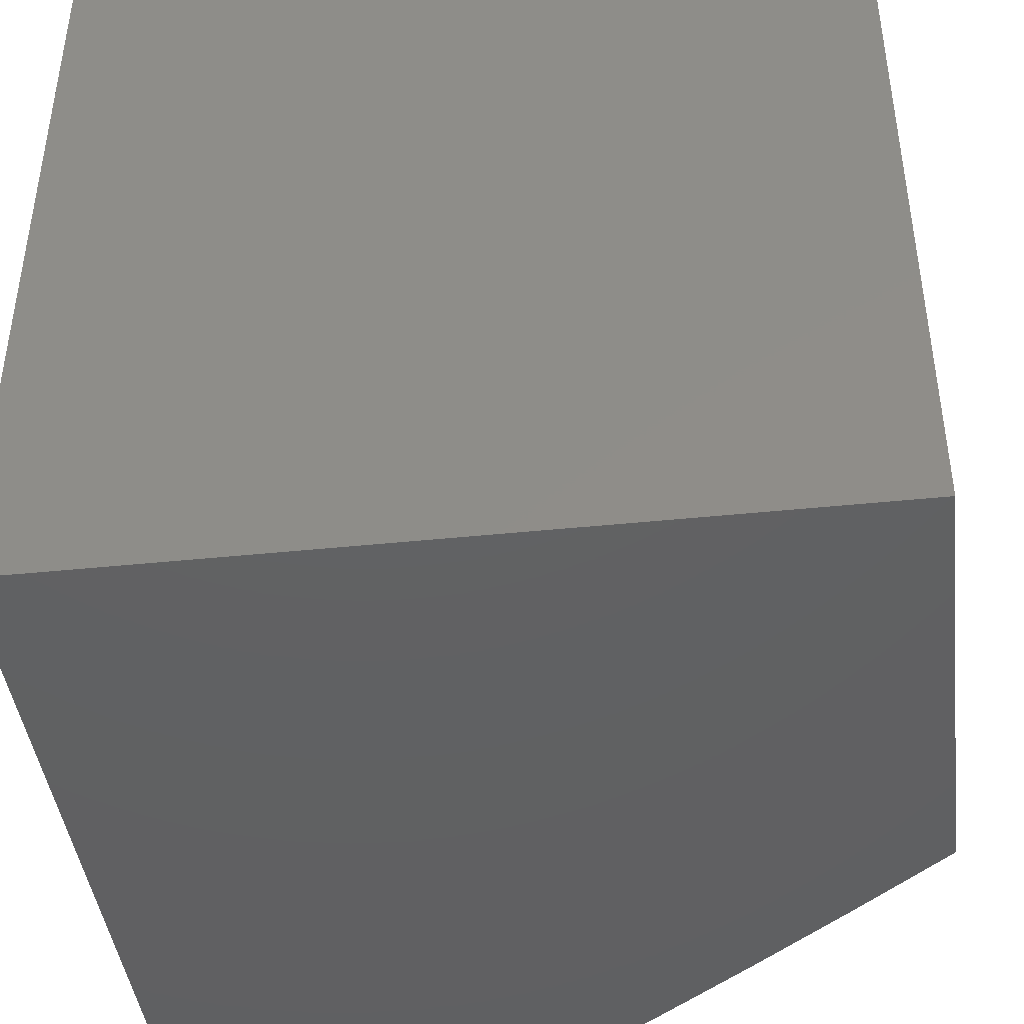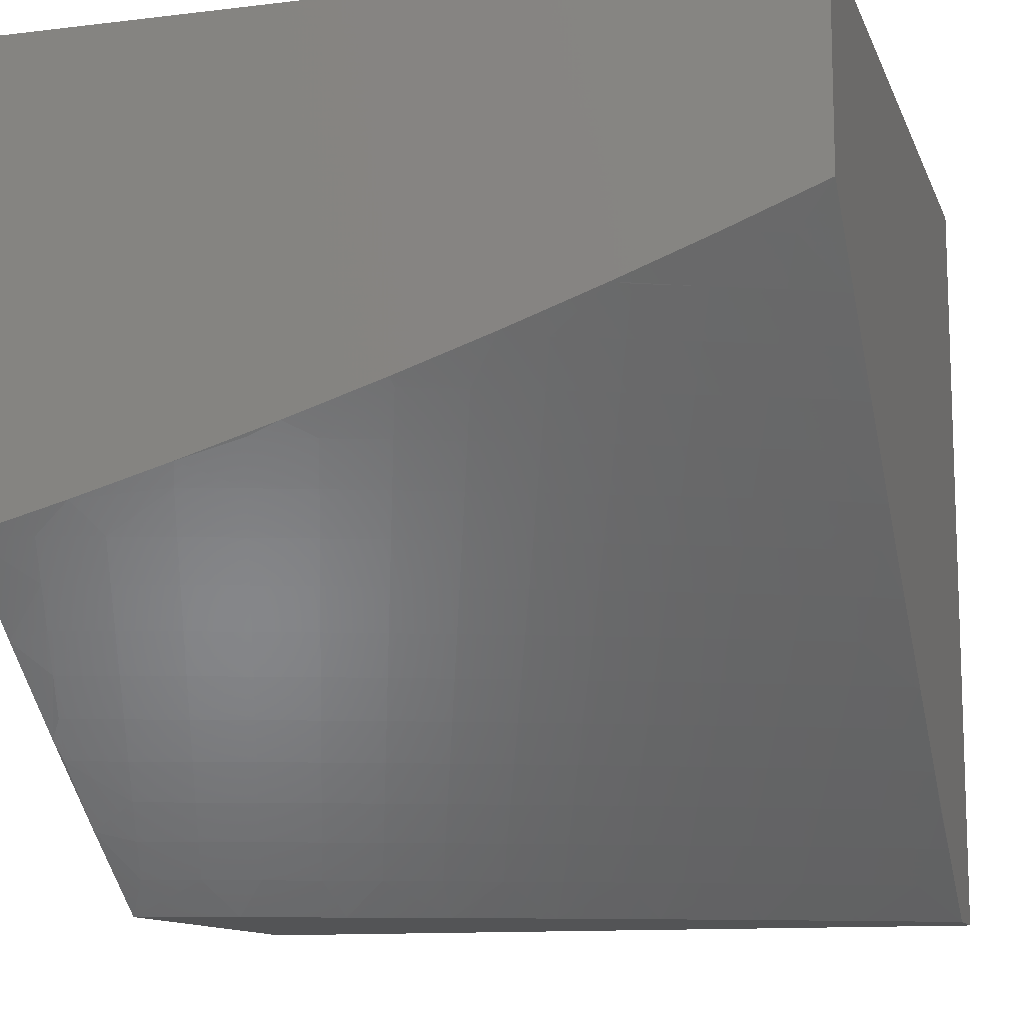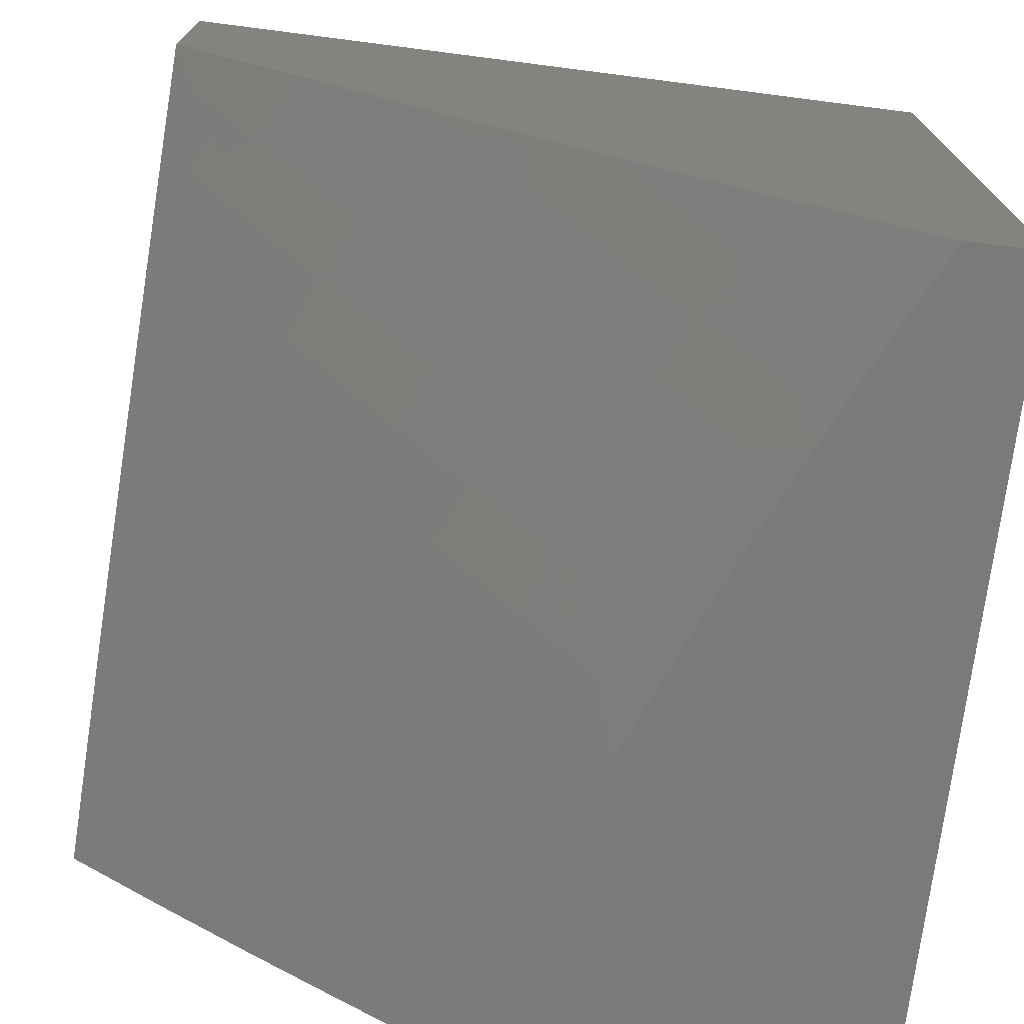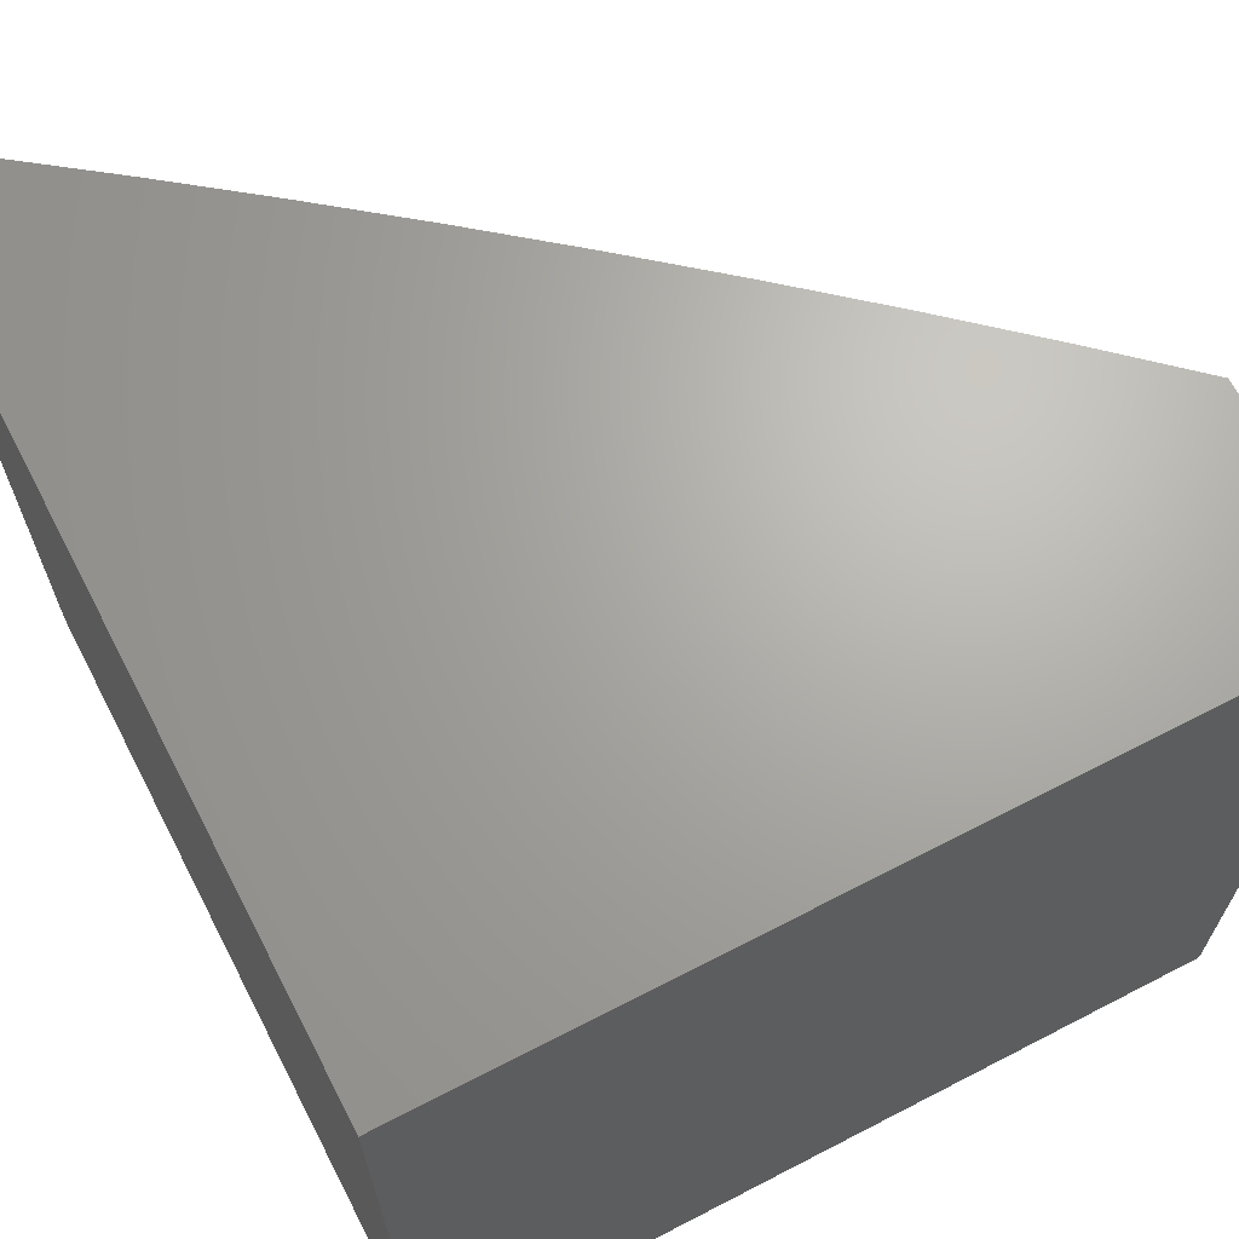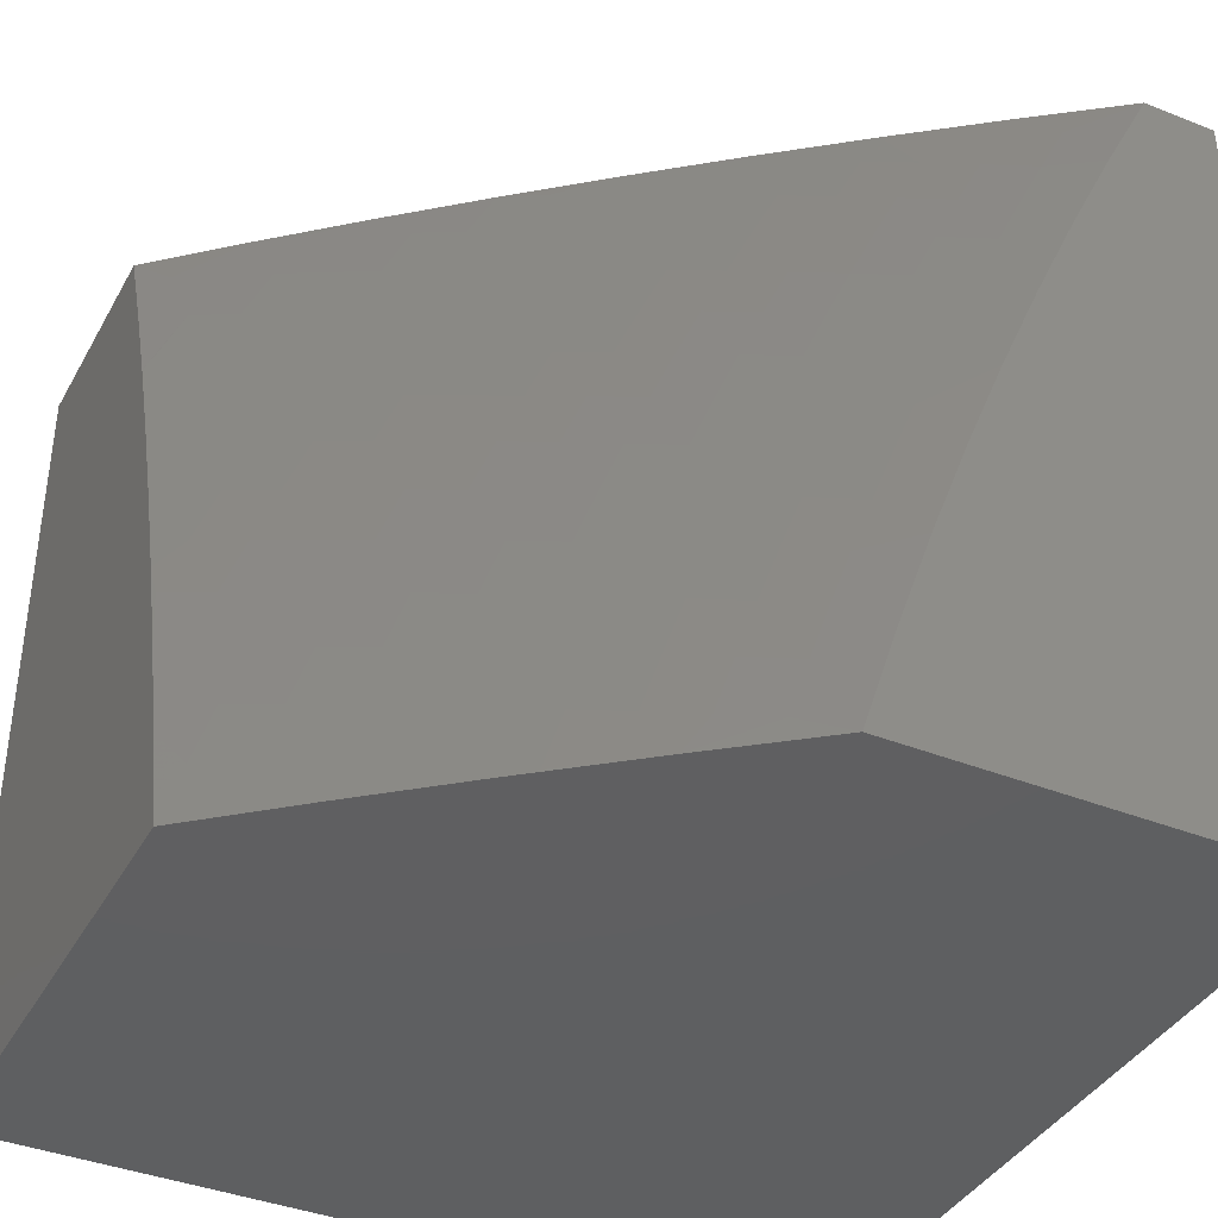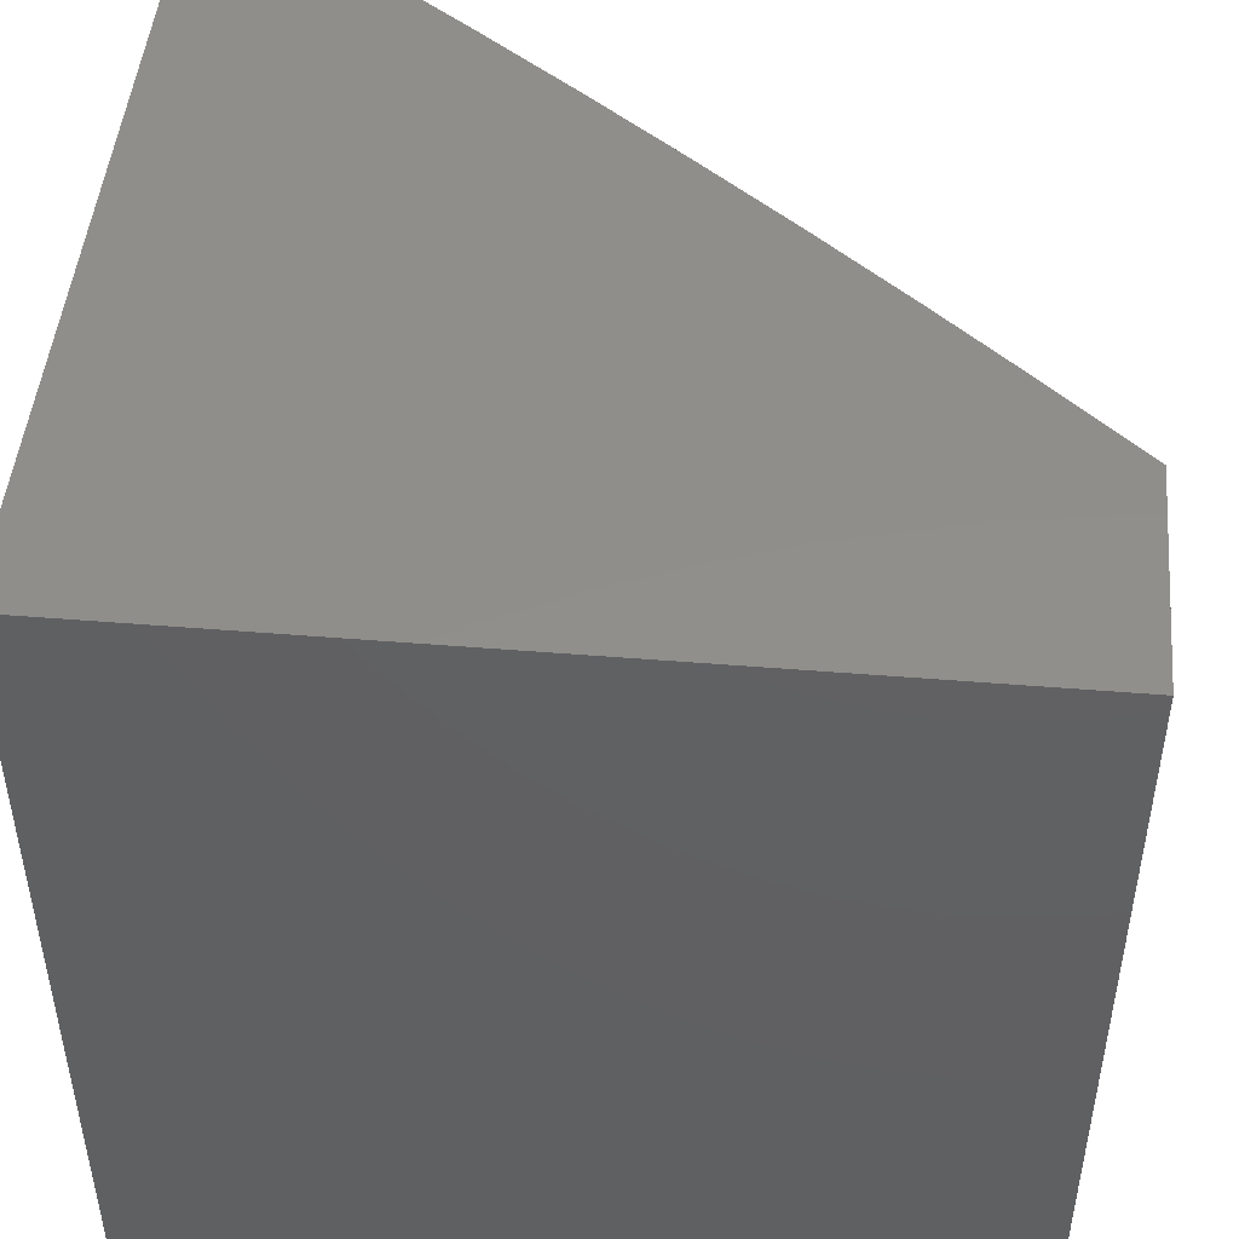
<metadata>
{"format":"stl","ext":"stl","renderer":"f3d","projection":"perspective","resolution":1024,"background":"white","views":[{"elev":-43.1,"azim":7.0,"up":"+Y"},{"elev":-11.8,"azim":106.2,"up":"+Z"},{"elev":-73.2,"azim":172.7,"up":"+Z"},{"elev":66.9,"azim":-27.4,"up":"+Y"},{"elev":-39.0,"azim":153.5,"up":"+Y"},{"elev":47.4,"azim":5.3,"up":"+Y"}]}
</metadata>
<code>
# stl→obj: 192 verts, 380 faces
v 6.465 2.129 -9
v 6.531 2.101 -8.957
v 6.508 2 -9
v 6.554 2.029 -8.957
v 6.633 2 -8.902
v 6.605 2.045 -8.913
v 6.655 2.061 -8.869
v 6.631 2.134 -8.869
v 6.681 2.15 -8.825
v 6.656 2.223 -8.825
v 6.705 2.24 -8.781
v 6.679 2.314 -8.781
v 6.728 2.331 -8.736
v 6.7 2.405 -8.736
v 6.749 2.422 -8.69
v 6.72 2.497 -8.69
v 6.769 2.515 -8.645
v 6.739 2.59 -8.645
v 6.786 2.608 -8.599
v 6.756 2.684 -8.599
v 6.803 2.703 -8.552
v 6.771 2.779 -8.552
v 6.817 2.798 -8.506
v 6.784 2.874 -8.506
v 6.83 2.894 -8.459
v 6.796 2.97 -8.459
v 6.842 2.99 -8.412
v 6.781 3 -8.46
v 6.891 3 -8.365
v 6.42 2.256 -9
v 6.48 2.245 -8.957
v 6.506 2.173 -8.957
v 6.556 2.19 -8.913
v 6.581 2.117 -8.913
v 6.606 2.207 -8.869
v 6.454 2.316 -8.957
v 6.372 2.383 -9
v 6.427 2.388 -8.957
v 6.398 2.459 -8.957
v 6.448 2.478 -8.913
v 6.418 2.55 -8.913
v 6.467 2.569 -8.869
v 6.437 2.642 -8.869
v 6.485 2.661 -8.825
v 6.454 2.734 -8.825
v 6.502 2.754 -8.781
v 6.469 2.827 -8.781
v 6.516 2.848 -8.736
v 6.482 2.921 -8.736
v 6.529 2.942 -8.69
v 6.447 2.994 -8.736
v 6.556 3 -8.646
v 6.442 3 -8.737
v 6.4 2.972 -8.781
v 6.327 3 -8.826
v 6.353 2.95 -8.825
v 6.306 2.928 -8.869
v 6.34 2.857 -8.869
v 6.292 2.835 -8.913
v 6.325 2.764 -8.913
v 6.277 2.743 -8.957
v 6.308 2.672 -8.957
v 6.268 2.633 -9
v 6.339 2.602 -8.957
v 6.321 2.509 -9
v 6.369 2.53 -8.957
v 6.212 2.757 -9
v 6.244 2.813 -8.957
v 6.258 2.906 -8.913
v 6.271 2.999 -8.869
v 6.21 3 -8.914
v 6.223 2.976 -8.913
v 6.176 2.954 -8.957
v 6.21 2.884 -8.957
v 6.154 2.879 -9
v 6.093 3 -9
v 6.669 3 -8.554
v 6.622 2.984 -8.599
v 6.576 2.963 -8.645
v 6.563 2.868 -8.69
v 6.549 2.774 -8.736
v 6.533 2.681 -8.781
v 6.516 2.589 -8.825
v 6.497 2.497 -8.869
v 6.476 2.406 -8.913
v 6.75 2.95 -8.506
v 6.704 2.93 -8.552
v 6.657 2.909 -8.599
v 6.691 2.834 -8.599
v 6.644 2.815 -8.645
v 6.677 2.74 -8.645
v 6.629 2.72 -8.69
v 6.66 2.646 -8.69
v 6.613 2.627 -8.736
v 6.643 2.553 -8.736
v 6.594 2.535 -8.781
v 6.623 2.461 -8.781
v 6.575 2.443 -8.825
v 6.603 2.37 -8.825
v 6.553 2.352 -8.869
v 6.58 2.279 -8.869
v 6.53 2.262 -8.913
v 7 3 -8.268
v 6.968 2.952 -8.316
v 6.922 2.932 -8.364
v 6.876 2.913 -8.412
v 6.91 2.836 -8.412
v 6.864 2.817 -8.459
v 6.896 2.74 -8.459
v 6.85 2.721 -8.506
v 6.881 2.645 -8.506
v 6.834 2.627 -8.552
v 6.864 2.55 -8.552
v 6.816 2.533 -8.599
v 6.845 2.457 -8.599
v 6.797 2.44 -8.645
v 6.825 2.364 -8.645
v 6.777 2.347 -8.69
v 6.803 2.272 -8.69
v 6.754 2.256 -8.736
v 6.78 2.182 -8.736
v 6.731 2.166 -8.781
v 6.755 2.092 -8.781
v 6.705 2.076 -8.825
v 6.729 2.003 -8.825
v 7 2.878 -8.316
v 6.956 2.855 -8.364
v 7 2.754 -8.363
v 6.989 2.777 -8.364
v 6.943 2.758 -8.412
v 6.975 2.681 -8.412
v 7 2.63 -8.407
v 6.928 2.663 -8.459
v 6.959 2.586 -8.459
v 6.911 2.568 -8.506
v 6.941 2.491 -8.506
v 6.893 2.474 -8.552
v 6.921 2.398 -8.552
v 6.873 2.381 -8.599
v 6.901 2.305 -8.599
v 6.852 2.289 -8.645
v 6.878 2.213 -8.645
v 6.829 2.197 -8.69
v 6.854 2.122 -8.69
v 6.805 2.107 -8.736
v 6.828 2.032 -8.736
v 6.779 2.017 -8.781
v 6.757 2 -8.803
v 7 2.505 -8.449
v 6.988 2.508 -8.459
v 6.969 2.414 -8.506
v 6.949 2.321 -8.552
v 6.927 2.229 -8.599
v 6.903 2.137 -8.645
v 6.878 2.047 -8.69
v 6.879 2 -8.701
v 7 2.38 -8.49
v 6.997 2.337 -8.506
v 7 2.254 -8.528
v 6.975 2.244 -8.552
v 6.952 2.152 -8.599
v 6.927 2.062 -8.645
v 7 2.127 -8.564
v 6.976 2.076 -8.599
v 7 2 -8.598
v 6.63 2.296 -8.825
v 6.504 2.334 -8.913
v 6.526 2.425 -8.869
v 6.546 2.516 -8.825
v 6.564 2.608 -8.781
v 6.581 2.701 -8.736
v 6.597 2.795 -8.69
v 6.61 2.889 -8.645
v 6.652 2.387 -8.781
v 6.672 2.479 -8.736
v 6.691 2.572 -8.69
v 6.708 2.665 -8.645
v 6.724 2.759 -8.599
v 6.738 2.854 -8.552
v 6.388 2.622 -8.913
v 6.357 2.693 -8.913
v 6.405 2.713 -8.869
v 6.421 2.806 -8.825
v 6.435 2.9 -8.781
v 6.373 2.785 -8.869
v 6.388 2.878 -8.825
v 7 3 -8
v 6 3 -8
v 6 3 -9
v 6 2 -9
v 7 2 -8
v 6 2 -8
f 1 2 3
f 3 2 4
f 3 4 5
f 5 4 6
f 5 6 7
f 7 6 8
f 7 8 9
f 9 8 10
f 9 10 11
f 11 10 12
f 11 12 13
f 13 12 14
f 13 14 15
f 15 14 16
f 15 16 17
f 17 16 18
f 17 18 19
f 19 18 20
f 19 20 21
f 21 20 22
f 21 22 23
f 23 22 24
f 23 24 25
f 25 24 26
f 25 26 27
f 27 26 28
f 27 28 29
f 30 31 1
f 1 31 32
f 1 32 2
f 2 32 33
f 2 33 34
f 34 33 35
f 34 35 8
f 8 35 10
f 31 30 36
f 36 30 37
f 36 37 38
f 38 37 39
f 38 39 40
f 40 39 41
f 40 41 42
f 42 41 43
f 42 43 44
f 44 43 45
f 44 45 46
f 46 45 47
f 46 47 48
f 48 47 49
f 48 49 50
f 50 49 51
f 50 51 52
f 52 51 53
f 53 51 54
f 53 54 55
f 55 54 56
f 55 56 57
f 57 56 58
f 57 58 59
f 59 58 60
f 59 60 61
f 61 60 62
f 61 62 63
f 63 62 64
f 63 64 65
f 65 64 66
f 65 66 39
f 39 66 41
f 37 65 39
f 63 67 61
f 61 67 68
f 61 68 59
f 59 68 69
f 59 69 57
f 57 69 70
f 57 70 55
f 55 70 71
f 71 70 72
f 71 72 73
f 73 72 74
f 73 74 75
f 75 74 68
f 75 68 67
f 75 76 73
f 73 76 71
f 77 78 52
f 52 78 79
f 52 79 50
f 50 79 80
f 50 80 48
f 48 80 81
f 48 81 46
f 46 81 82
f 46 82 44
f 44 82 83
f 44 83 42
f 42 83 84
f 42 84 40
f 40 84 85
f 40 85 38
f 38 85 36
f 28 86 77
f 77 86 87
f 77 87 88
f 88 87 89
f 88 89 90
f 90 89 91
f 90 91 92
f 92 91 93
f 92 93 94
f 94 93 95
f 94 95 96
f 96 95 97
f 96 97 98
f 98 97 99
f 98 99 100
f 100 99 101
f 100 101 102
f 102 101 33
f 102 33 32
f 103 104 29
f 29 104 105
f 29 105 106
f 106 105 107
f 106 107 108
f 108 107 109
f 108 109 110
f 110 109 111
f 110 111 112
f 112 111 113
f 112 113 114
f 114 113 115
f 114 115 116
f 116 115 117
f 116 117 118
f 118 117 119
f 118 119 120
f 120 119 121
f 120 121 122
f 122 121 123
f 122 123 124
f 124 123 125
f 124 125 7
f 7 125 5
f 103 126 104
f 104 126 105
f 105 126 127
f 127 126 128
f 127 128 129
f 129 128 130
f 129 130 127
f 127 130 107
f 127 107 105
f 130 128 131
f 131 128 132
f 131 132 133
f 133 132 134
f 133 134 135
f 135 134 136
f 135 136 137
f 137 136 138
f 137 138 139
f 139 138 140
f 139 140 141
f 141 140 142
f 141 142 143
f 143 142 144
f 143 144 145
f 145 144 146
f 145 146 147
f 147 146 148
f 147 148 125
f 125 148 5
f 132 149 134
f 134 149 150
f 134 150 136
f 136 150 151
f 136 151 138
f 138 151 152
f 138 152 140
f 140 152 153
f 140 153 142
f 142 153 154
f 142 154 144
f 144 154 155
f 144 155 146
f 146 155 156
f 146 156 148
f 150 149 151
f 151 149 157
f 151 157 158
f 158 157 159
f 158 159 152
f 152 159 160
f 152 160 153
f 153 160 161
f 153 161 154
f 154 161 162
f 154 162 155
f 155 162 156
f 159 163 160
f 160 163 161
f 161 163 164
f 164 163 165
f 164 165 162
f 162 165 156
f 69 68 74
f 2 34 4
f 4 34 6
f 34 8 6
f 147 125 123
f 122 124 9
f 9 124 7
f 147 123 145
f 145 123 121
f 145 121 143
f 143 121 119
f 143 119 141
f 141 119 117
f 141 117 139
f 139 117 115
f 139 115 137
f 137 115 113
f 137 113 135
f 135 113 111
f 135 111 133
f 133 111 109
f 133 109 130
f 130 109 107
f 164 162 161
f 33 101 35
f 35 101 166
f 35 166 10
f 10 166 12
f 122 9 11
f 122 11 120
f 120 11 13
f 120 13 118
f 118 13 15
f 118 15 116
f 116 15 17
f 116 17 114
f 114 17 19
f 114 19 112
f 112 19 21
f 112 21 110
f 110 21 23
f 110 23 108
f 108 23 25
f 108 25 106
f 106 25 27
f 106 27 29
f 151 158 152
f 36 167 31
f 31 167 102
f 31 102 32
f 102 167 100
f 100 167 168
f 100 168 98
f 98 168 169
f 98 169 96
f 96 169 170
f 96 170 94
f 94 170 171
f 94 171 92
f 92 171 172
f 92 172 90
f 90 172 173
f 90 173 88
f 88 173 78
f 88 78 77
f 168 167 85
f 85 167 36
f 166 101 99
f 12 166 174
f 174 166 99
f 174 99 97
f 12 174 14
f 14 174 175
f 14 175 16
f 16 175 176
f 16 176 18
f 18 176 177
f 18 177 20
f 20 177 178
f 20 178 22
f 22 178 179
f 22 179 24
f 24 179 86
f 24 86 26
f 26 86 28
f 175 174 97
f 168 85 84
f 168 84 169
f 169 84 83
f 169 83 170
f 170 83 82
f 170 82 171
f 171 82 81
f 171 81 172
f 172 81 80
f 172 80 173
f 173 80 79
f 173 79 78
f 175 97 95
f 175 95 176
f 176 95 93
f 176 93 177
f 177 93 91
f 177 91 178
f 178 91 89
f 178 89 179
f 179 89 87
f 179 87 86
f 130 131 133
f 41 66 180
f 180 66 64
f 180 64 181
f 181 64 62
f 181 62 60
f 181 182 180
f 180 182 43
f 180 43 41
f 43 182 45
f 45 182 183
f 45 183 47
f 47 183 184
f 47 184 49
f 49 184 51
f 182 181 185
f 185 181 60
f 185 60 58
f 58 186 185
f 185 186 183
f 185 183 182
f 183 186 184
f 184 186 54
f 184 54 51
f 54 186 56
f 56 186 58
f 69 74 72
f 72 70 69
f 103 29 187
f 187 29 188
f 188 29 28
f 188 28 77
f 77 52 188
f 188 52 53
f 188 53 55
f 55 71 188
f 188 71 189
f 189 71 76
f 76 75 189
f 189 75 190
f 190 75 67
f 190 67 63
f 63 65 190
f 190 65 37
f 190 37 30
f 30 1 190
f 190 1 3
f 187 188 191
f 191 188 192
f 3 5 190
f 190 5 192
f 192 5 148
f 192 148 156
f 165 191 156
f 156 191 192
f 188 189 192
f 192 189 190
f 165 163 191
f 191 163 159
f 191 159 157
f 157 149 191
f 191 149 132
f 191 132 128
f 191 128 187
f 187 128 126
f 187 126 103

</code>
